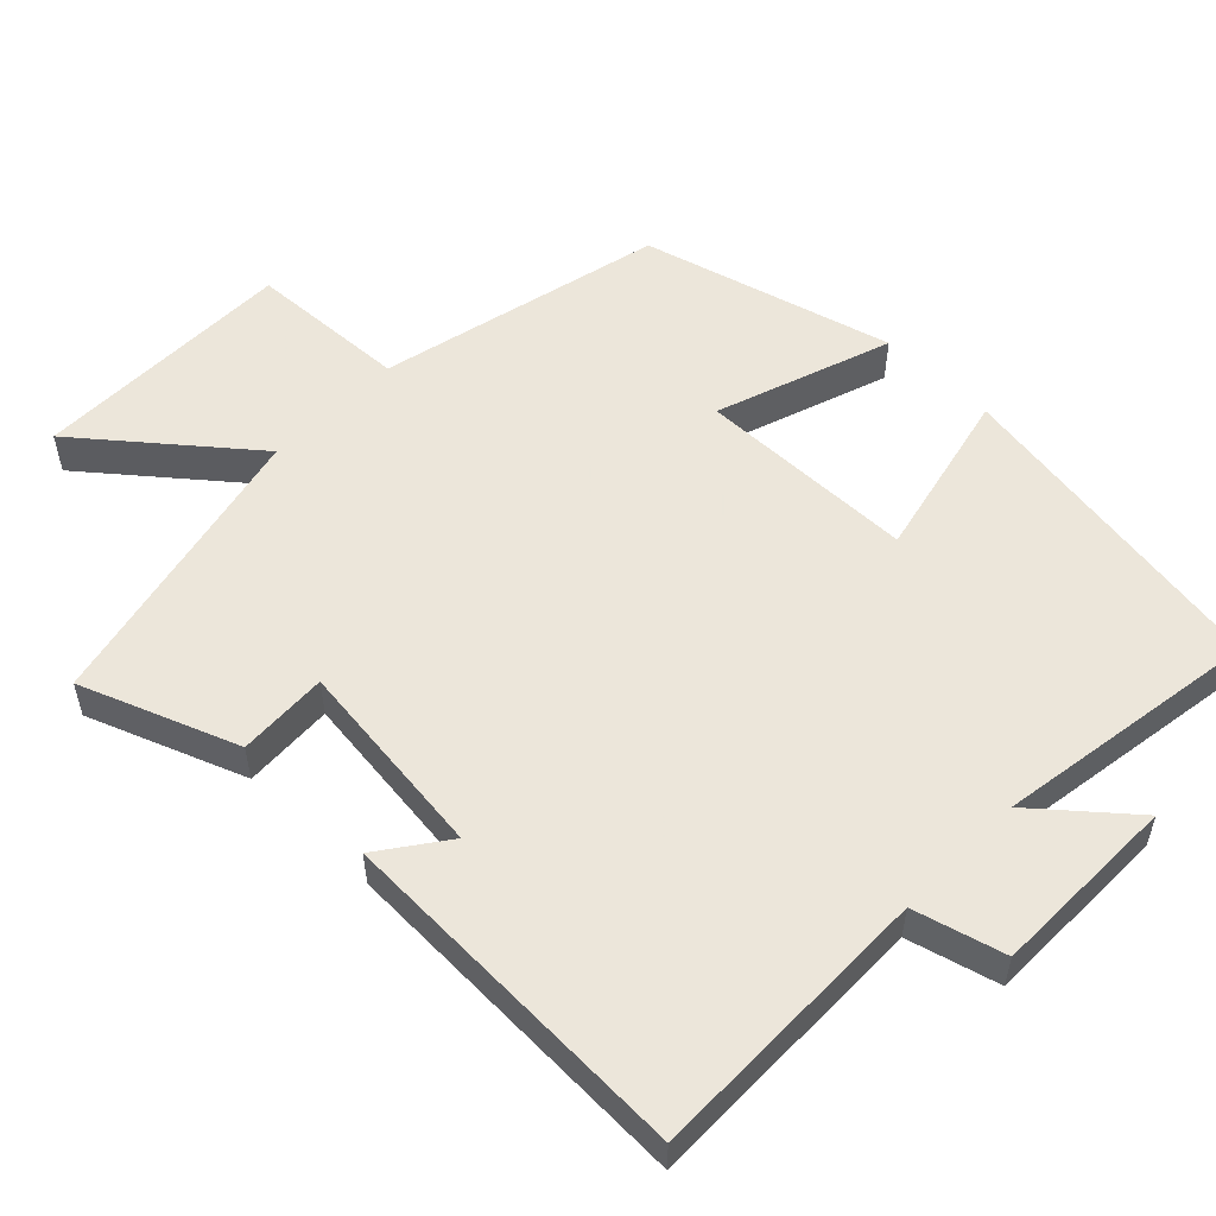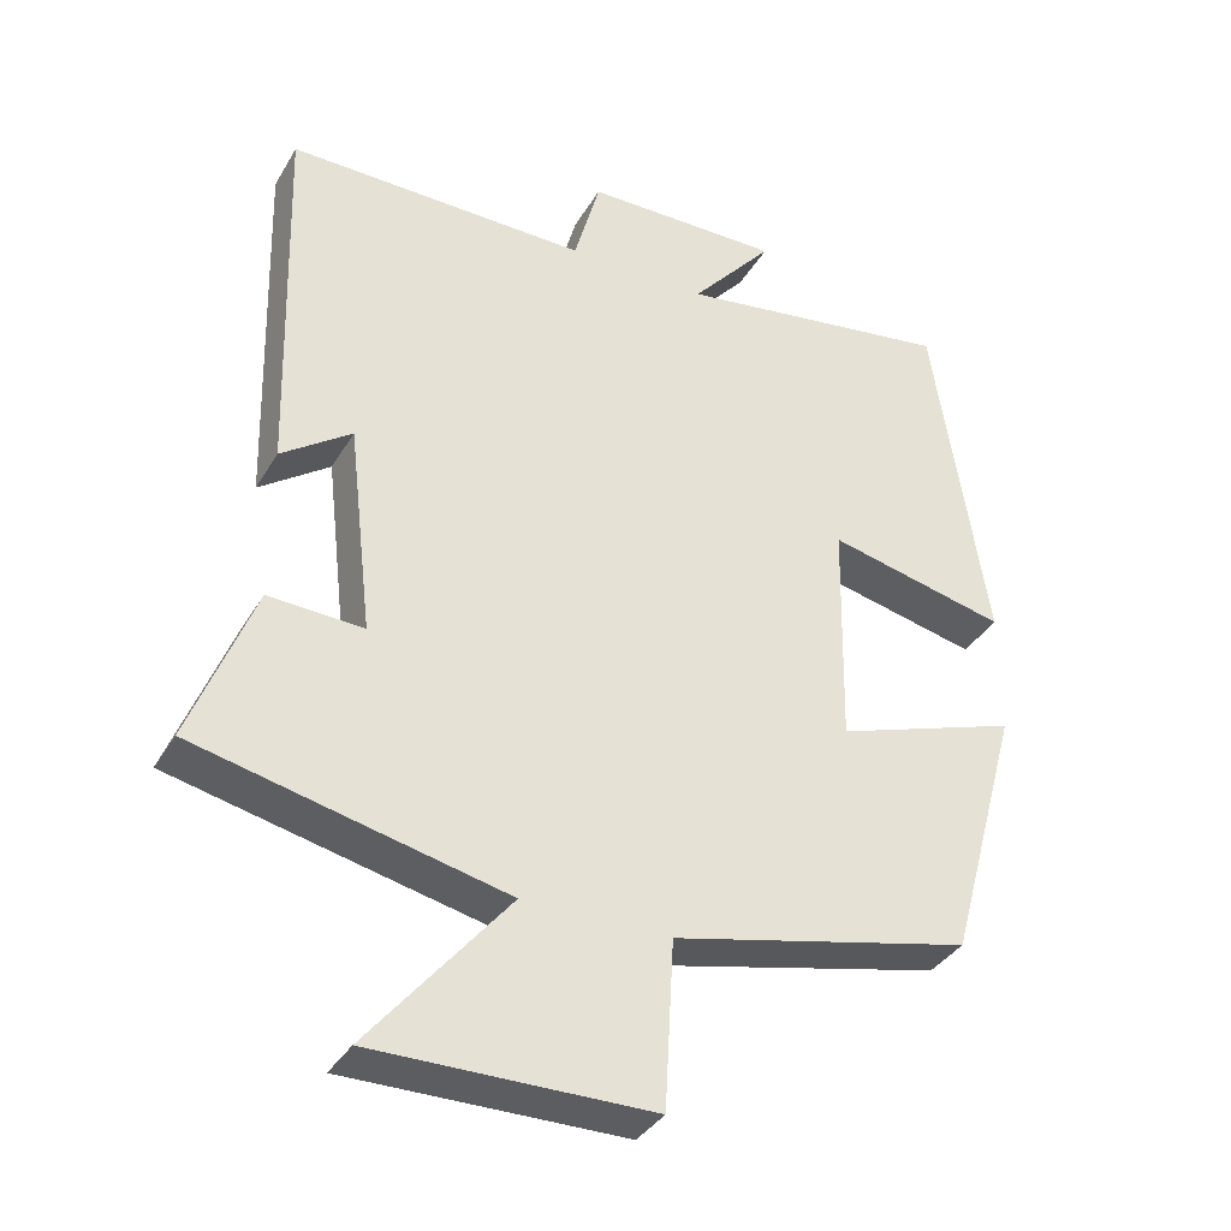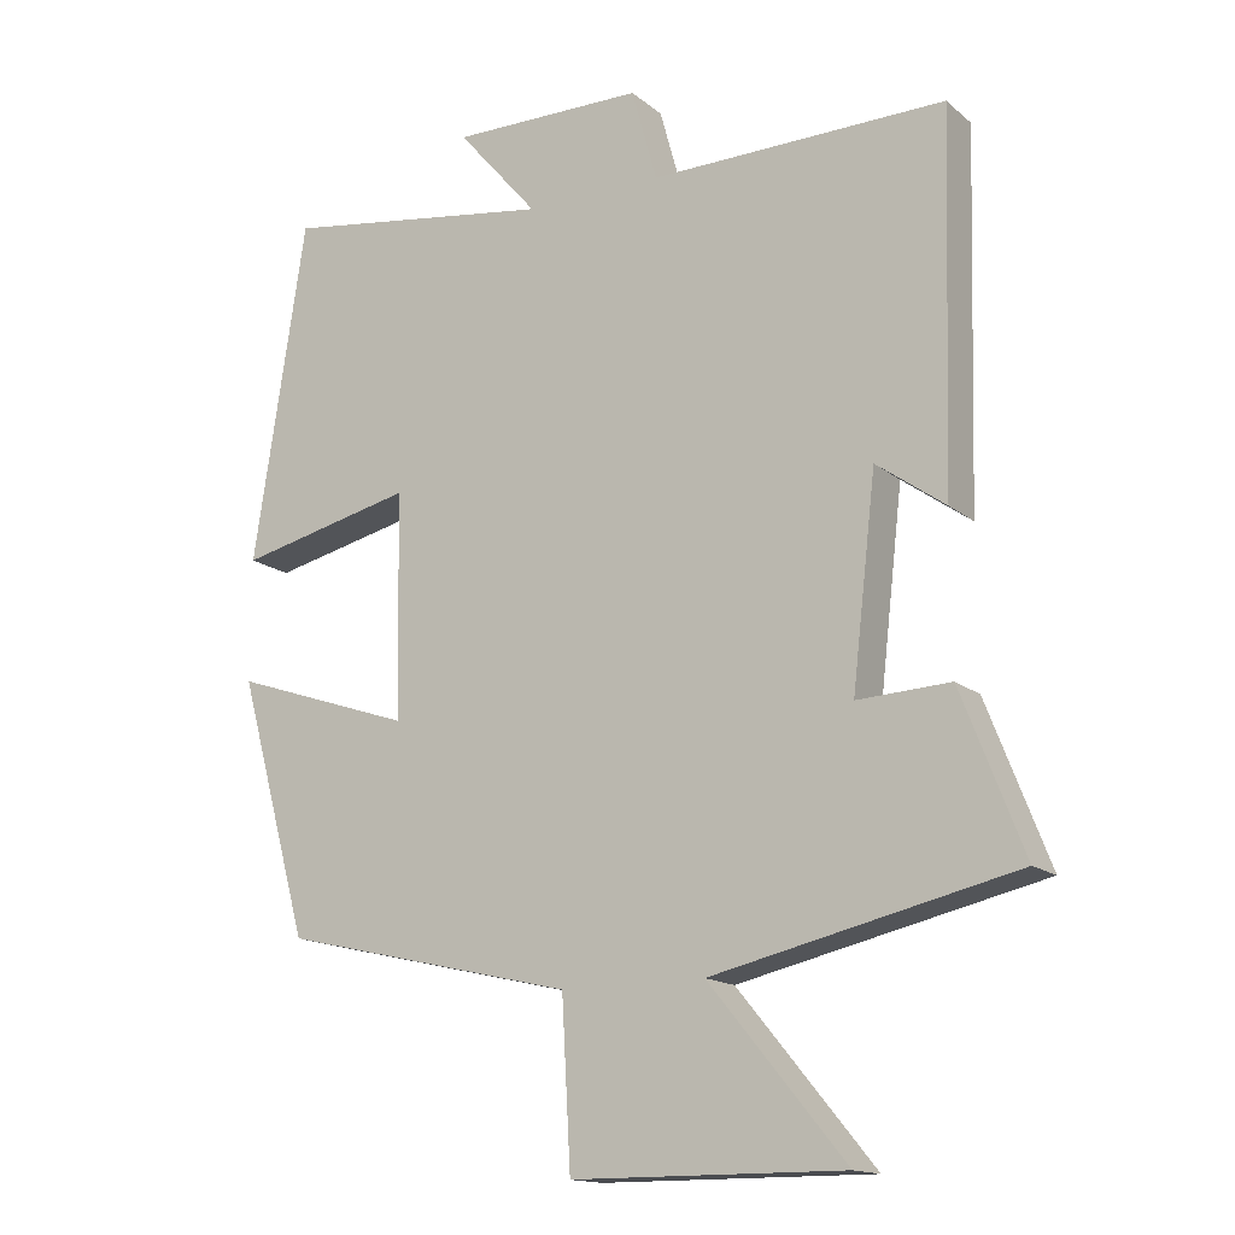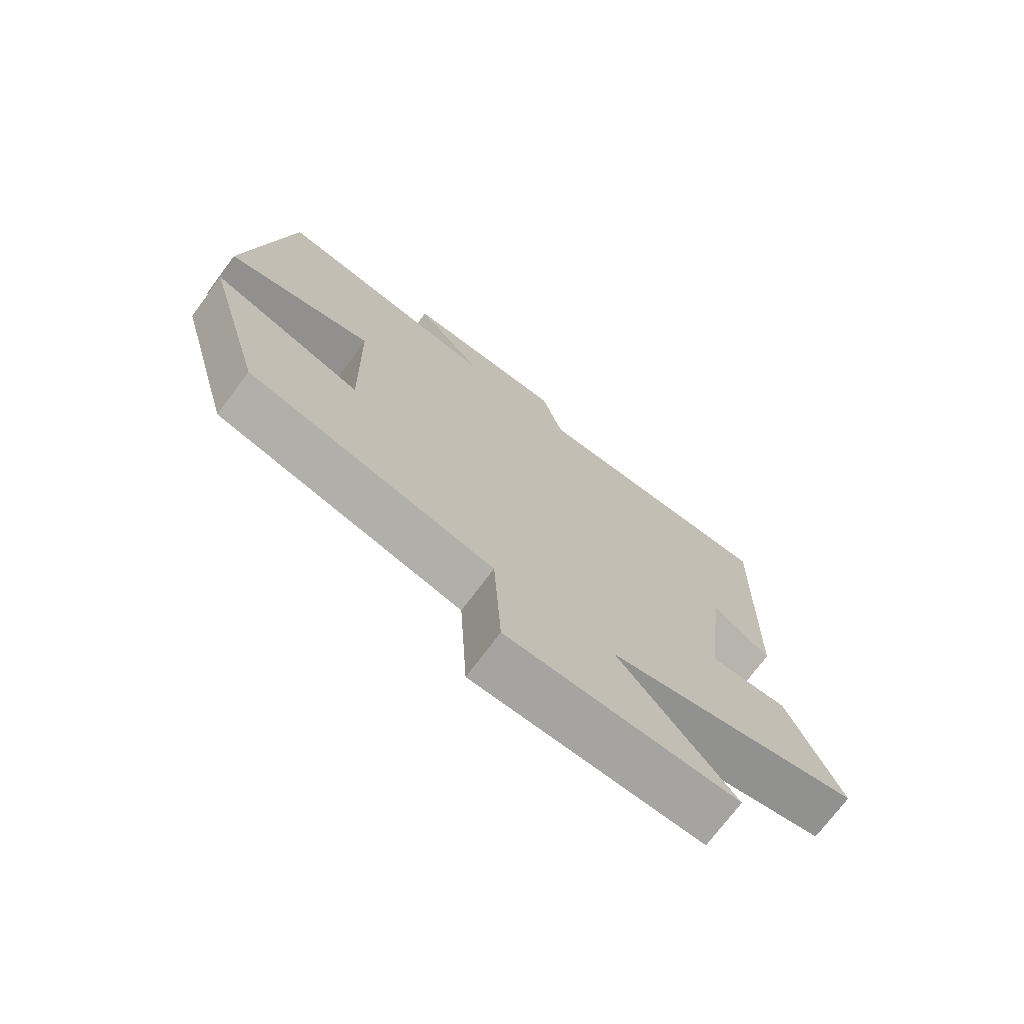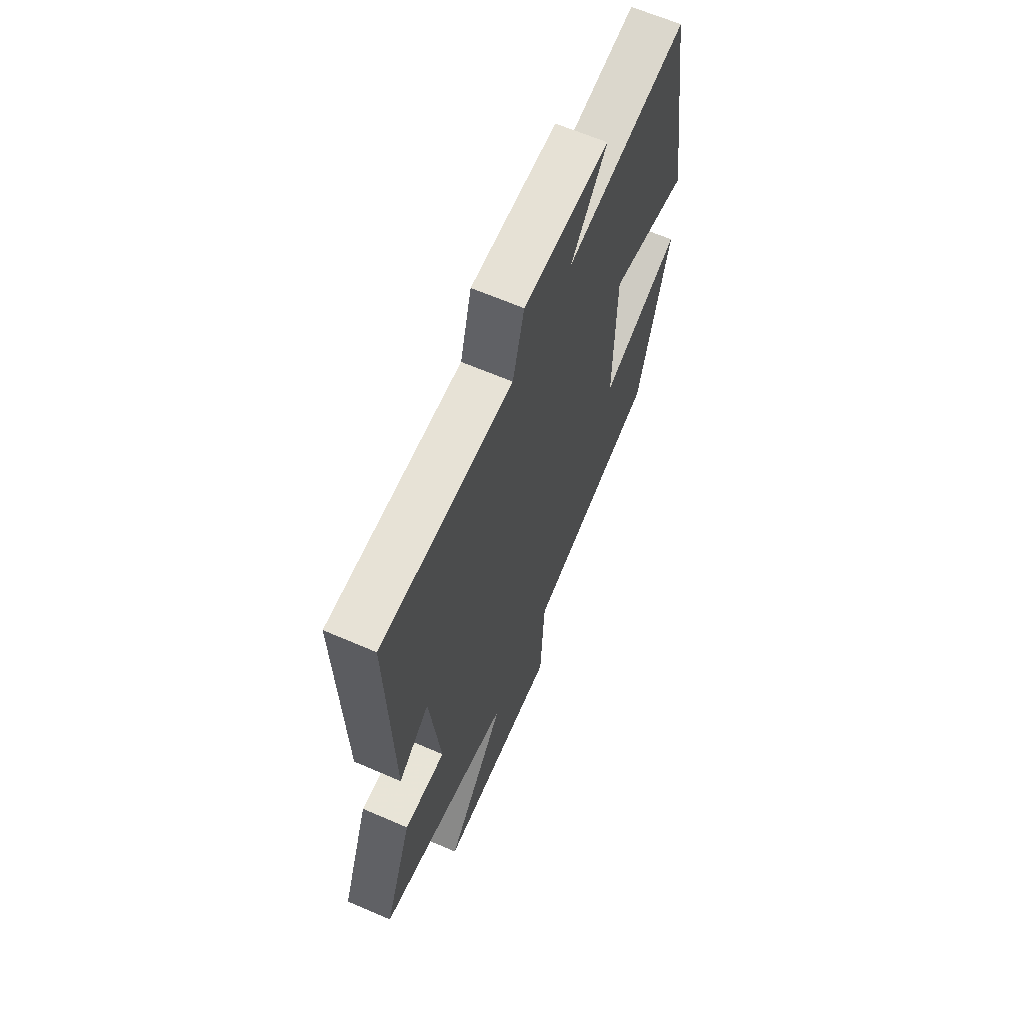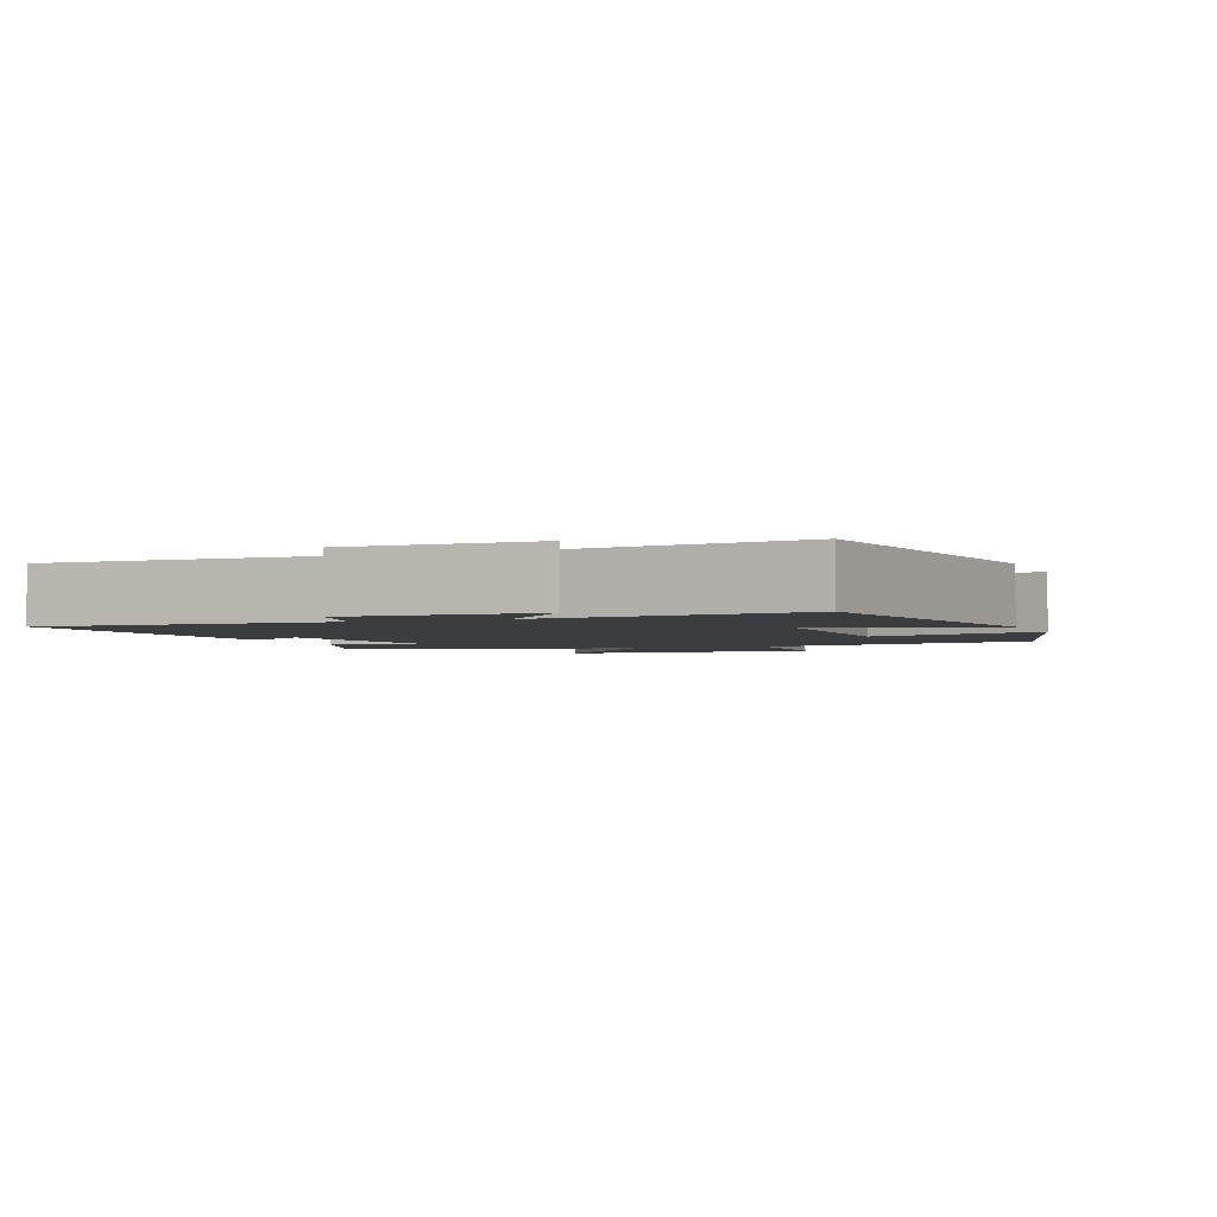
<metadata>
{"format":"obj","ext":"obj","renderer":"f3d","projection":"perspective","resolution":1024,"background":"white","views":[{"elev":54.6,"azim":-45.6,"up":"+Y"},{"elev":-36.2,"azim":-27.0,"up":"+Z"},{"elev":-15.2,"azim":-148.6,"up":"+Z"},{"elev":-73.3,"azim":143.2,"up":"+Z"},{"elev":64.3,"azim":-66.4,"up":"+Z"},{"elev":-2.5,"azim":21.5,"up":"+Y"}]}
</metadata>
<code>
v -0.583 0.07 -0.408
v -0.5 0.07 -0.194
v -0.376 0.07 -0.2
v -0.408 0.07 0.076
v -0.5 0.07 0.01
v -0.514 0.07 0.505
v -0.119 0.07 0.5
v -0.085 0.07 0.624
v 0.173 0.07 0.626
v 0.065 0.07 0.5
v 0.43 0.07 0.555
v 0.5 0.07 0.099
v 0.265 0.07 0.153
v 0.259 0.07 -0.147
v 0.5 0.07 -0.065
v 0.405 0.07 -0.409
v 0.013 0.07 -0.5
v 0.001 0.07 -0.719
v -0.361 0.07 -0.721
v -0.179 0.07 -0.5
v -0.583 0 -0.408
v -0.5 0 -0.194
v -0.376 0 -0.2
v -0.408 0 0.076
v -0.5 0 0.01
v -0.514 0 0.505
v -0.119 0 0.5
v -0.085 0 0.624
v 0.173 0 0.626
v 0.065 0 0.5
v 0.43 0 0.555
v 0.5 0 0.099
v 0.265 0 0.153
v 0.259 0 -0.147
v 0.5 0 -0.065
v 0.405 0 -0.409
v 0.013 0 -0.5
v 0.001 0 -0.719
v -0.361 0 -0.721
v -0.179 0 -0.5
f 17 18 19 20
f 16 17 20
f 15 16 20
f 14 15 20
f 13 14 20 1
f 10 11 12 13
f 7 8 9 10
f 7 10 13
f 4 5 6 7
f 3 4 7 13
f 1 2 3
f 1 3 13
f 40 39 38 37
f 40 37 36
f 40 36 35
f 40 35 34
f 21 40 34 33
f 33 32 31 30
f 30 29 28 27
f 33 30 27
f 27 26 25 24
f 33 27 24 23
f 23 22 21
f 33 23 21
f 1 21 22 2
f 2 22 23 3
f 3 23 24 4
f 4 24 25 5
f 5 25 26 6
f 6 26 27 7
f 7 27 28 8
f 8 28 29 9
f 9 29 30 10
f 10 30 31 11
f 11 31 32 12
f 12 32 33 13
f 13 33 34 14
f 14 34 35 15
f 15 35 36 16
f 16 36 37 17
f 17 37 38 18
f 18 38 39 19
f 19 39 40 20
f 20 40 21 1

</code>
